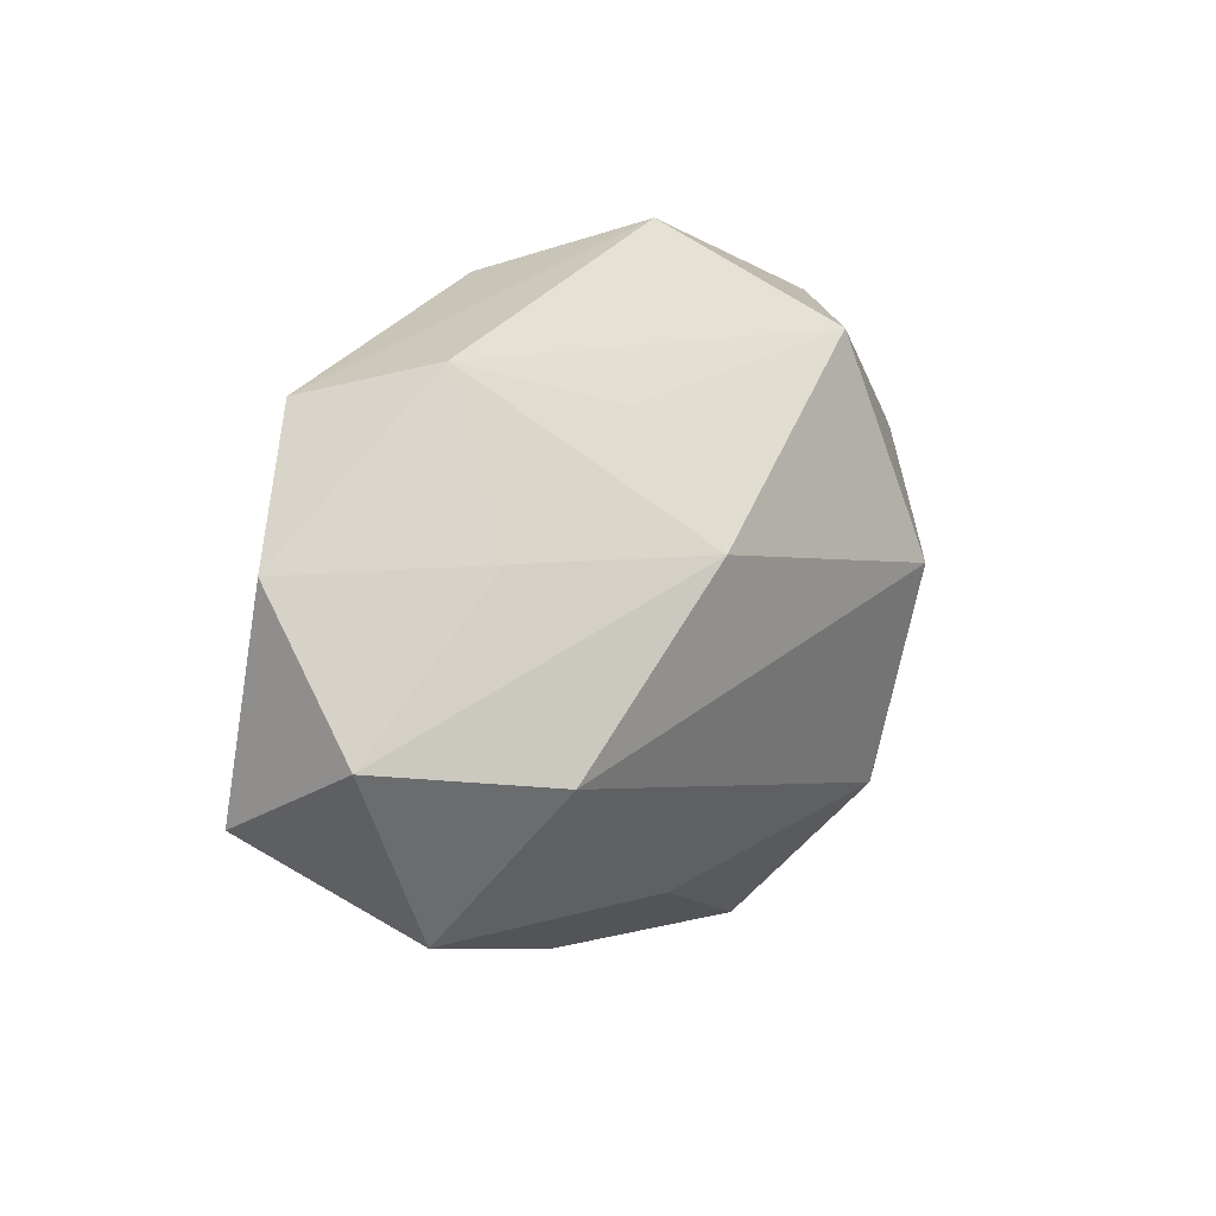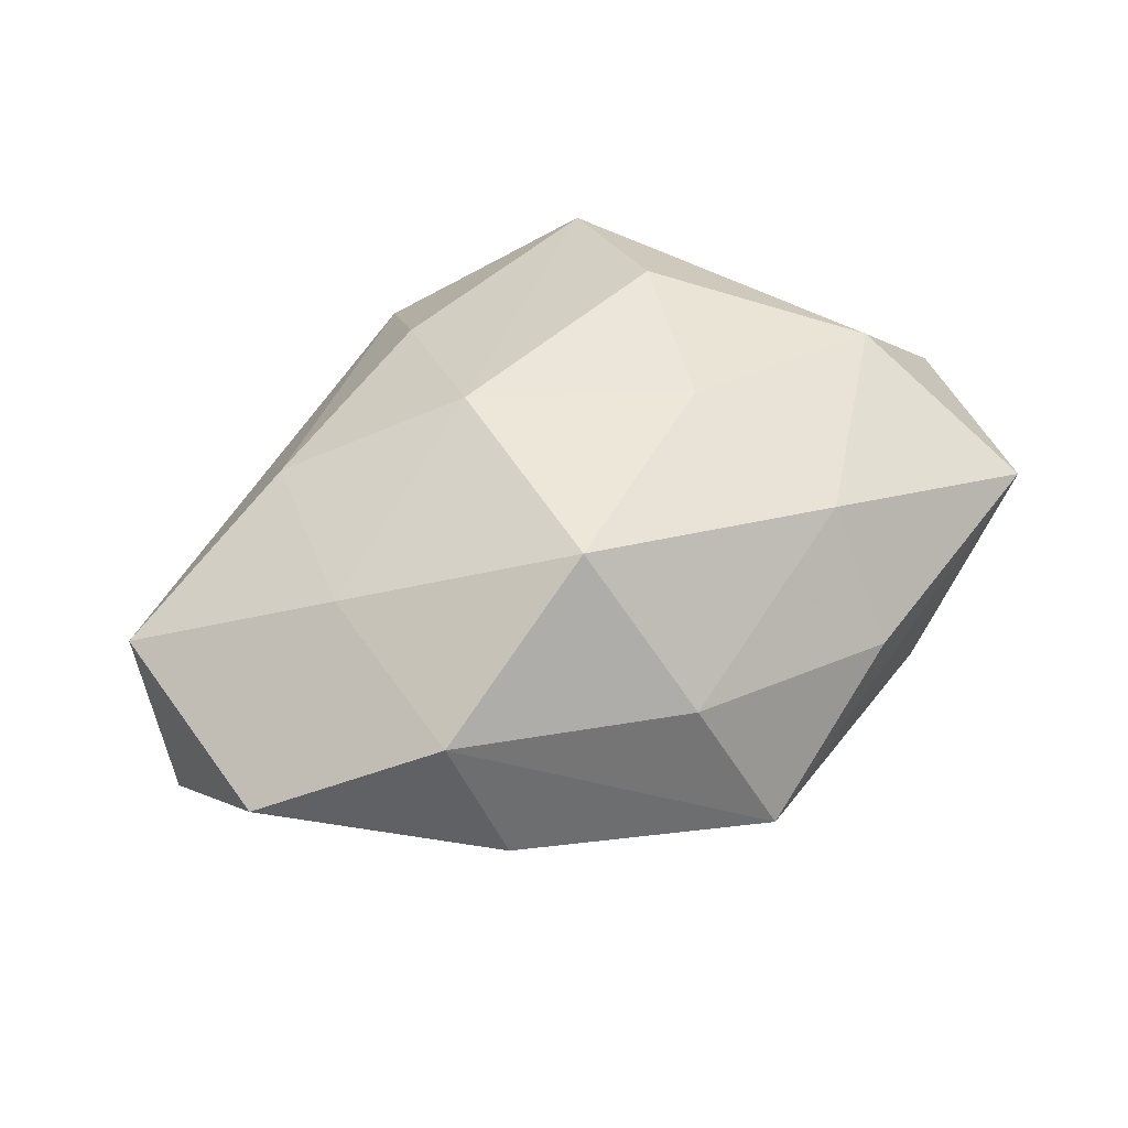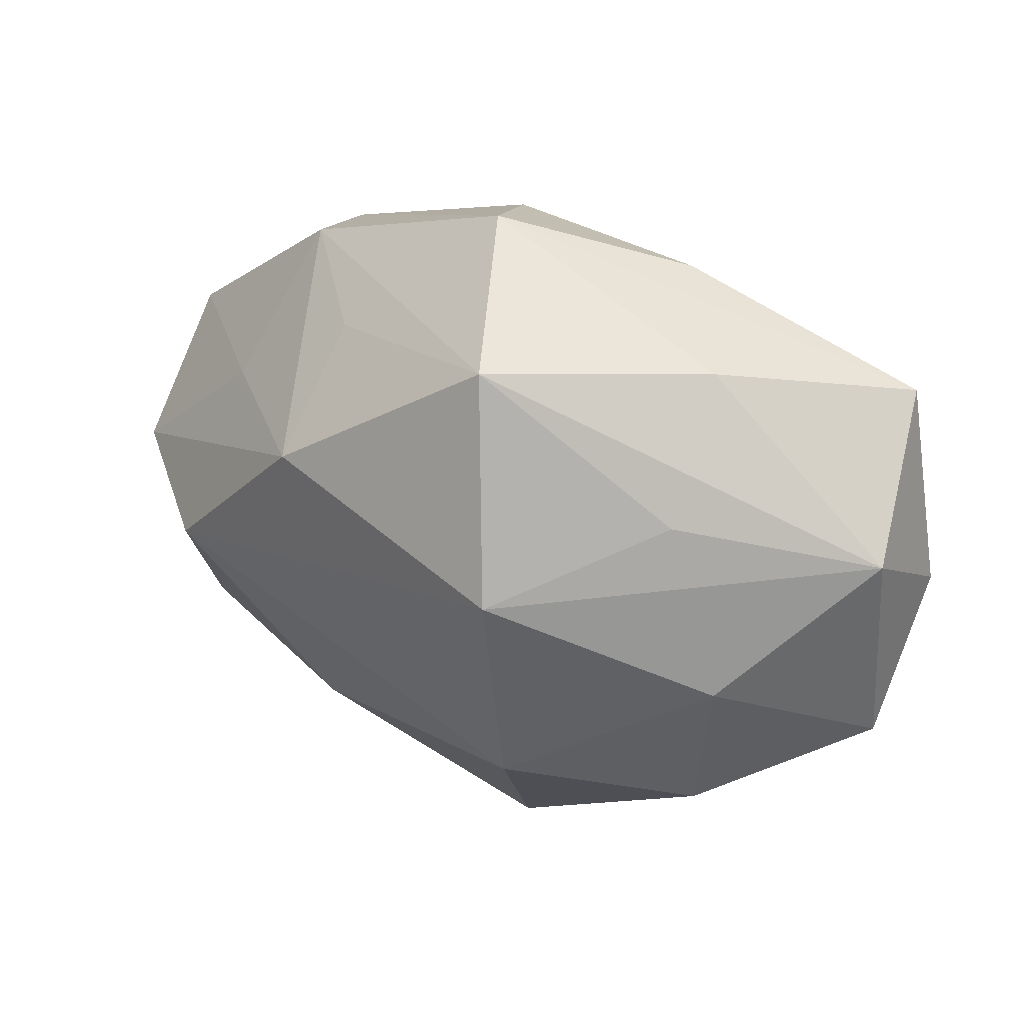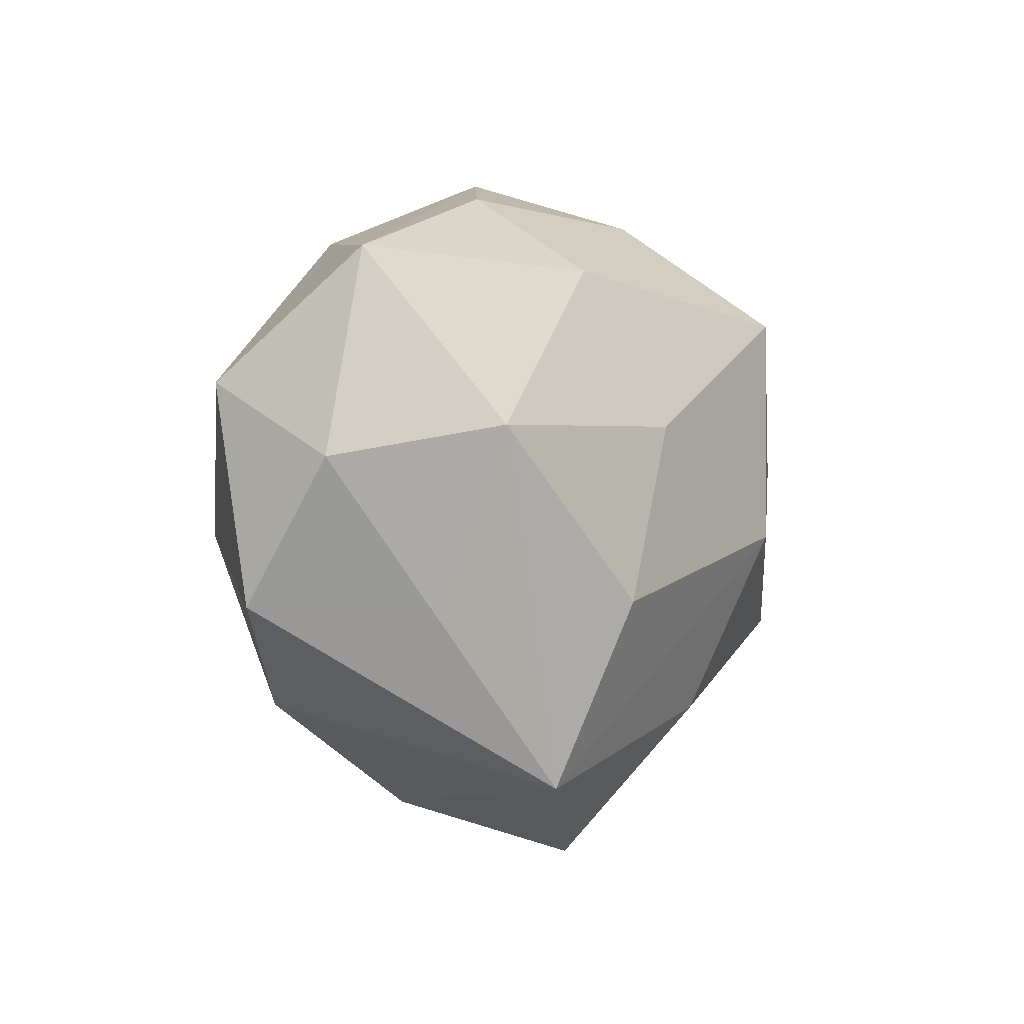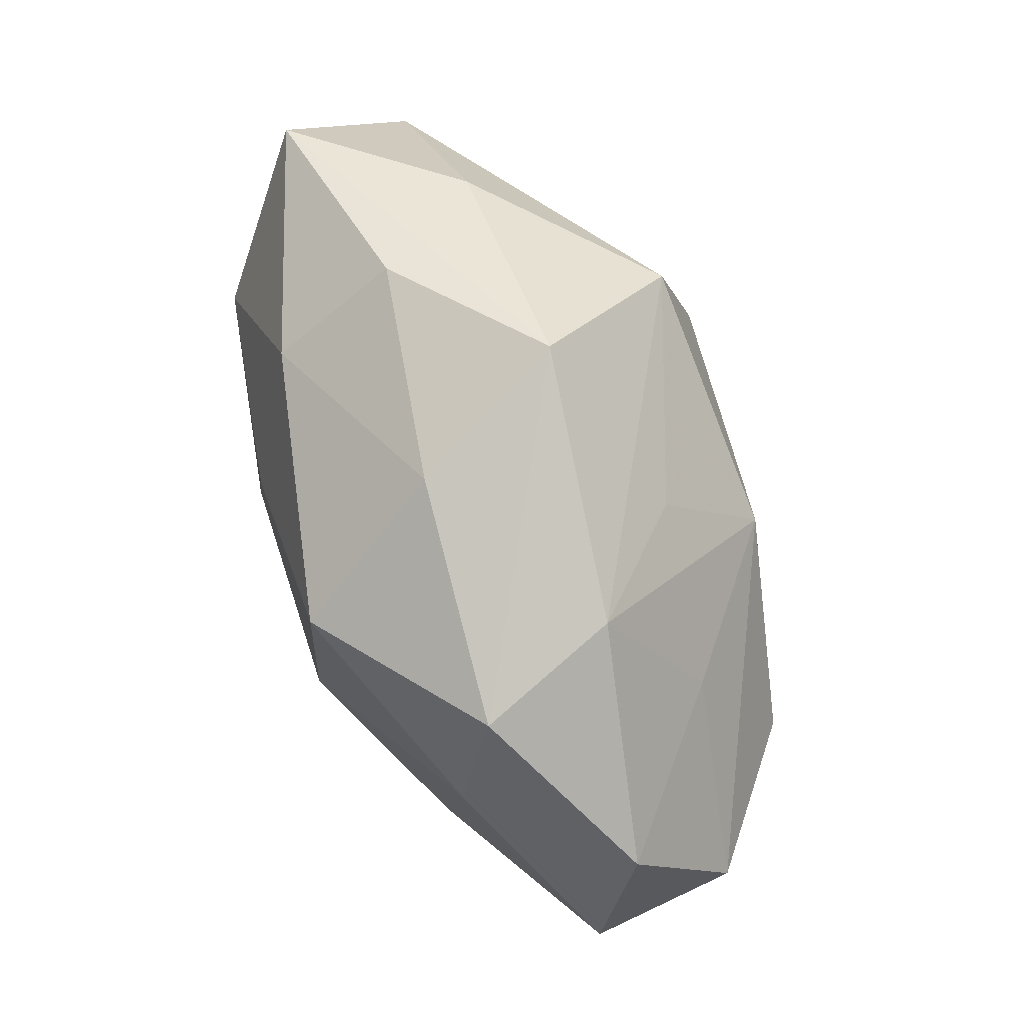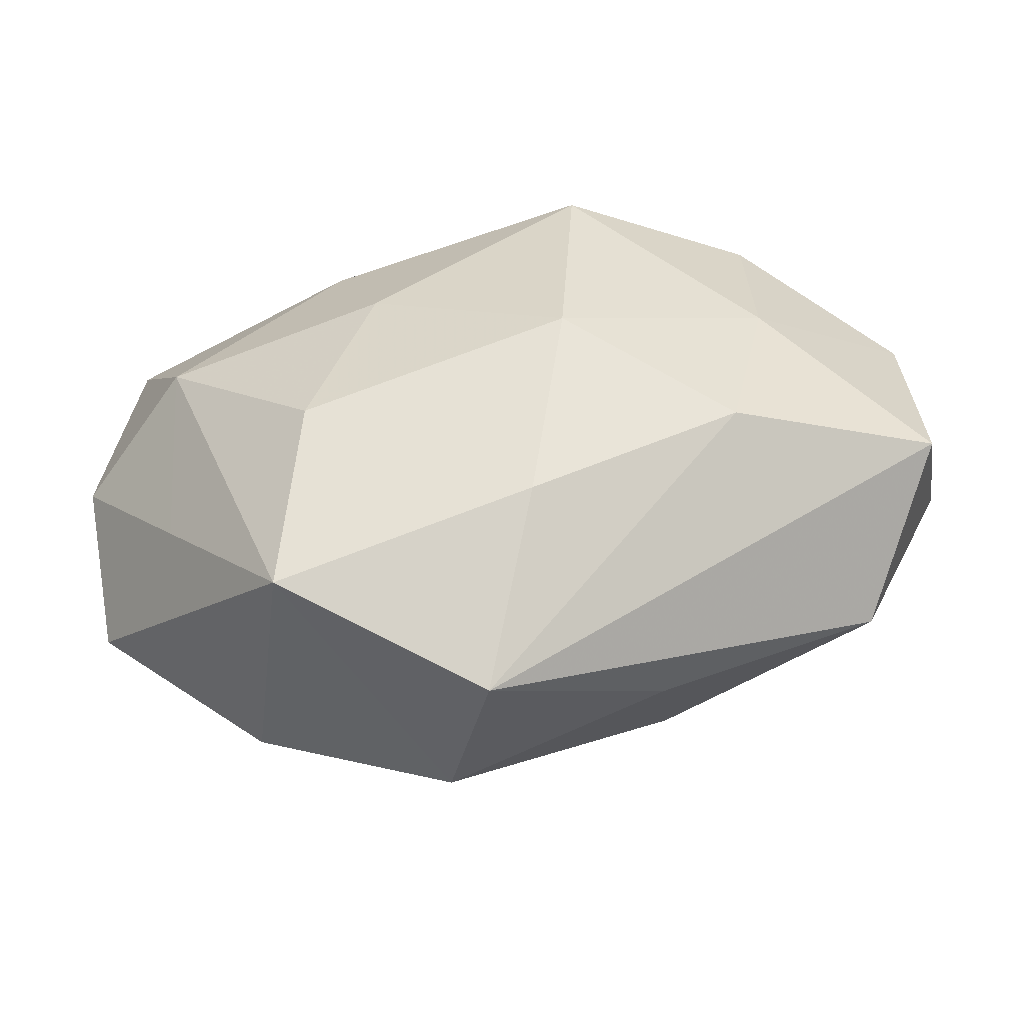
<metadata>
{"format":"obj","ext":"obj","renderer":"f3d","projection":"perspective","resolution":1024,"background":"white","views":[{"elev":18.4,"azim":122.6,"up":"+Y"},{"elev":47.3,"azim":147.2,"up":"+Z"},{"elev":29.8,"azim":-149.0,"up":"+Y"},{"elev":-4.3,"azim":-58.6,"up":"+Y"},{"elev":68.3,"azim":68.0,"up":"+Y"},{"elev":-52.0,"azim":9.0,"up":"+Y"}]}
</metadata>
<code>
v 0.01949 -0.002516 -0.01096
v 0.0003789 0.0207 -0.003295
v -0.02335 0.0121 0.004513
v -0.02538 0.004965 -0.003868
v -0.003576 -0.01897 -0.006186
v 0.01576 -0.007377 0.009629
v 0.006339 -0.002417 0.01445
v 0.009582 0.006728 -0.01318
v -0.009093 -0.006925 0.01336
v 0.02719 -0.005247 0.003951
v -0.00631 0.002612 -0.0161
v -0.003803 0.01525 -0.01225
v -0.01882 -0.007926 0.006409
v 0.02746 -0.0005482 -0.004069
v -0.01802 -0.002934 -0.009714
v 0.01742 0.01348 0.007248
v 0.008902 0.01318 -0.007155
v 0.003972 0.01756 0.005661
v 0.01793 0.007219 -0.005967
v -0.006046 -0.01034 -0.01339
v 0.007141 0.01096 0.01418
v -0.005336 0.003424 0.01355
v -0.01481 0.00718 -0.009536
v -0.01445 0.0145 -0.004073
v -0.02564 0.0004645 0.003813
v 0.0002937 -0.02192 0.003391
v -0.01579 -0.01278 -0.006924
v 0.0223 -0.01128 -0.004266
v 0.0265 0.007603 0.001851
v -0.01099 -0.0175 0.009366
v 0.003858 -0.01302 0.01033
v -0.00883 0.01241 0.01003
v -0.009267 0.01738 0.002917
v 0.009159 -0.012 -0.009736
v -0.02502 -0.007429 -0.001878
v 0.01794 0.002752 0.009228
v -0.0186 0.002427 0.01076
v 0.009572 -0.01677 -0.002889
v 0.01504 0.01579 -0.0007905
f 27 30 35
f 4 25 3
f 35 25 4
f 3 25 37
f 27 35 15
f 35 4 15
f 27 15 20
f 33 2 3
f 12 2 39
f 39 2 16
f 13 35 30
f 13 25 35
f 30 37 13
f 13 37 25
f 24 4 3
f 12 4 24
f 3 2 24
f 24 2 12
f 3 37 32
f 32 33 3
f 9 37 30
f 26 10 6
f 23 4 12
f 1 8 14
f 2 33 18
f 18 21 16
f 16 2 18
f 18 32 21
f 33 32 18
f 29 39 16
f 29 10 14
f 37 9 22
f 21 32 22
f 22 32 37
f 30 26 31
f 31 26 6
f 21 22 7
f 7 22 9
f 7 31 6
f 7 9 30
f 30 31 7
f 14 10 28
f 28 1 14
f 28 26 38
f 10 26 28
f 38 26 5
f 27 20 5
f 5 30 27
f 5 26 30
f 12 8 11
f 11 20 15
f 11 1 20
f 8 1 11
f 11 23 12
f 11 15 4
f 4 23 11
f 12 39 17
f 17 8 12
f 39 8 17
f 19 8 39
f 39 29 19
f 14 8 19
f 19 29 14
f 6 10 36
f 36 7 6
f 21 7 36
f 16 21 36
f 36 29 16
f 10 29 36
f 20 1 34
f 1 28 34
f 34 5 20
f 34 28 38
f 38 5 34

</code>
